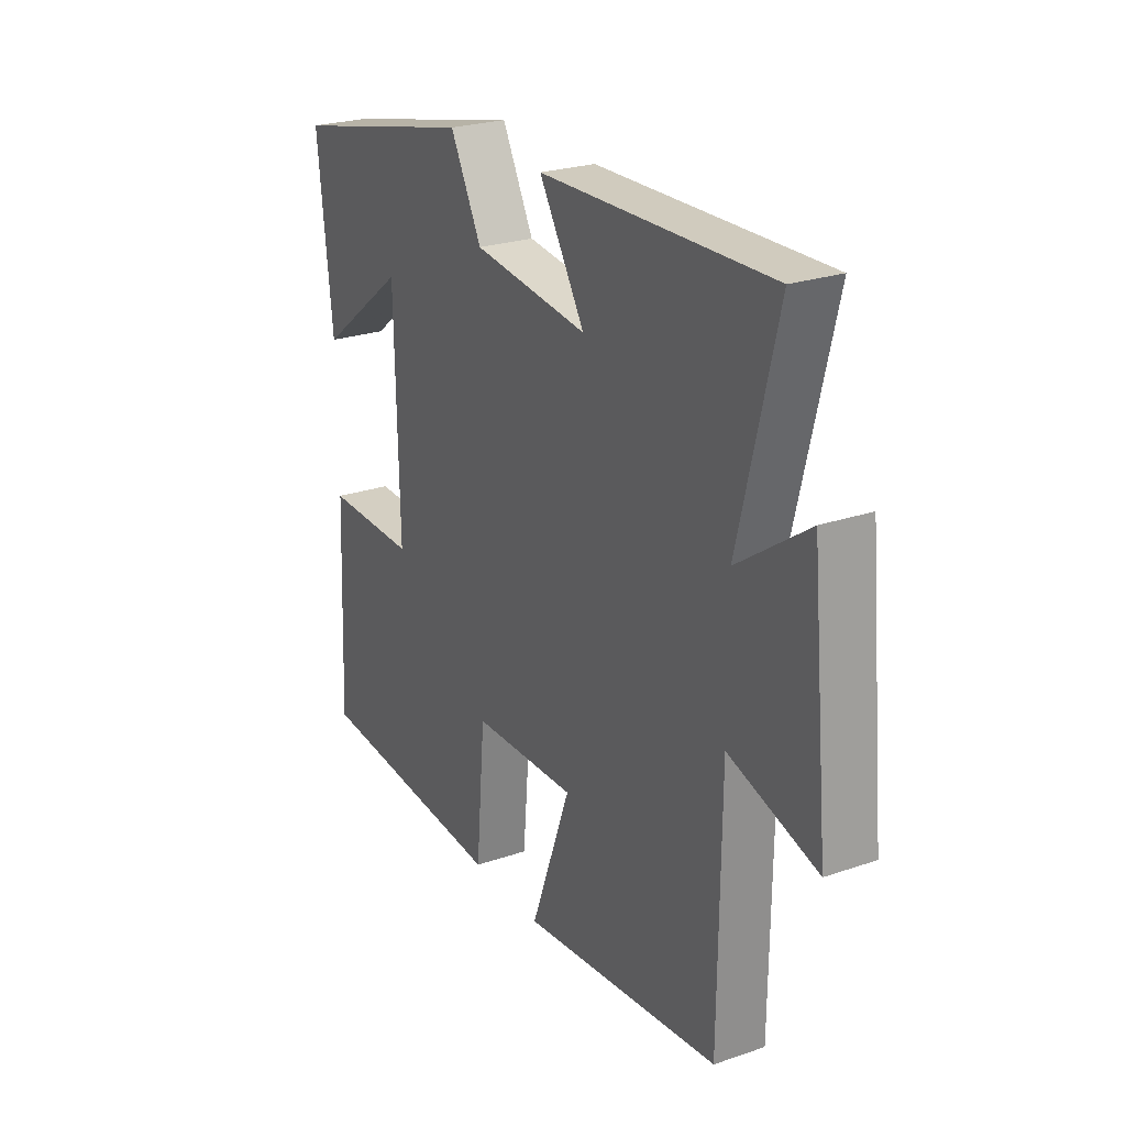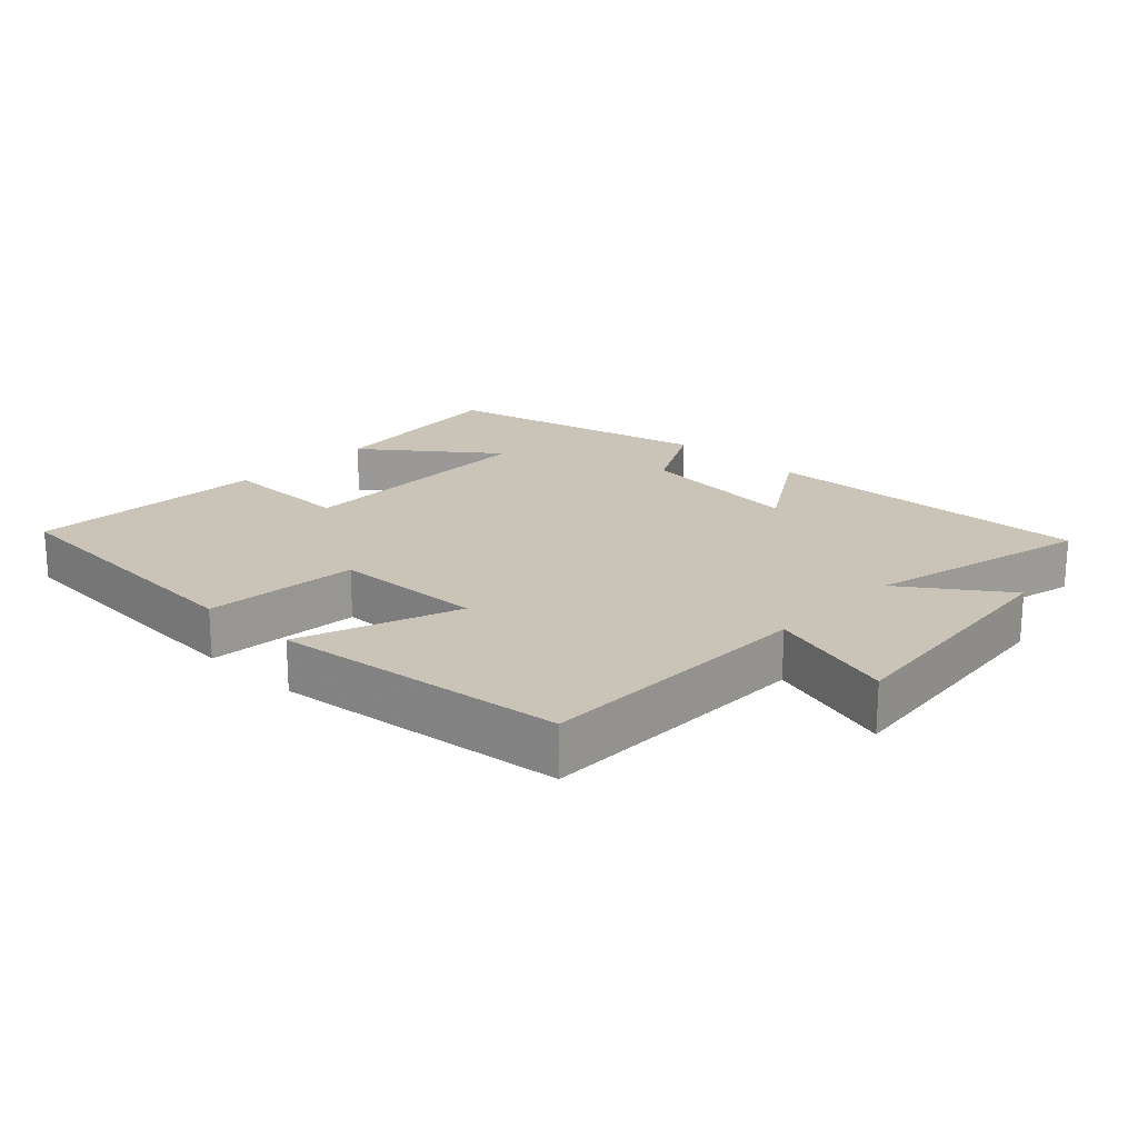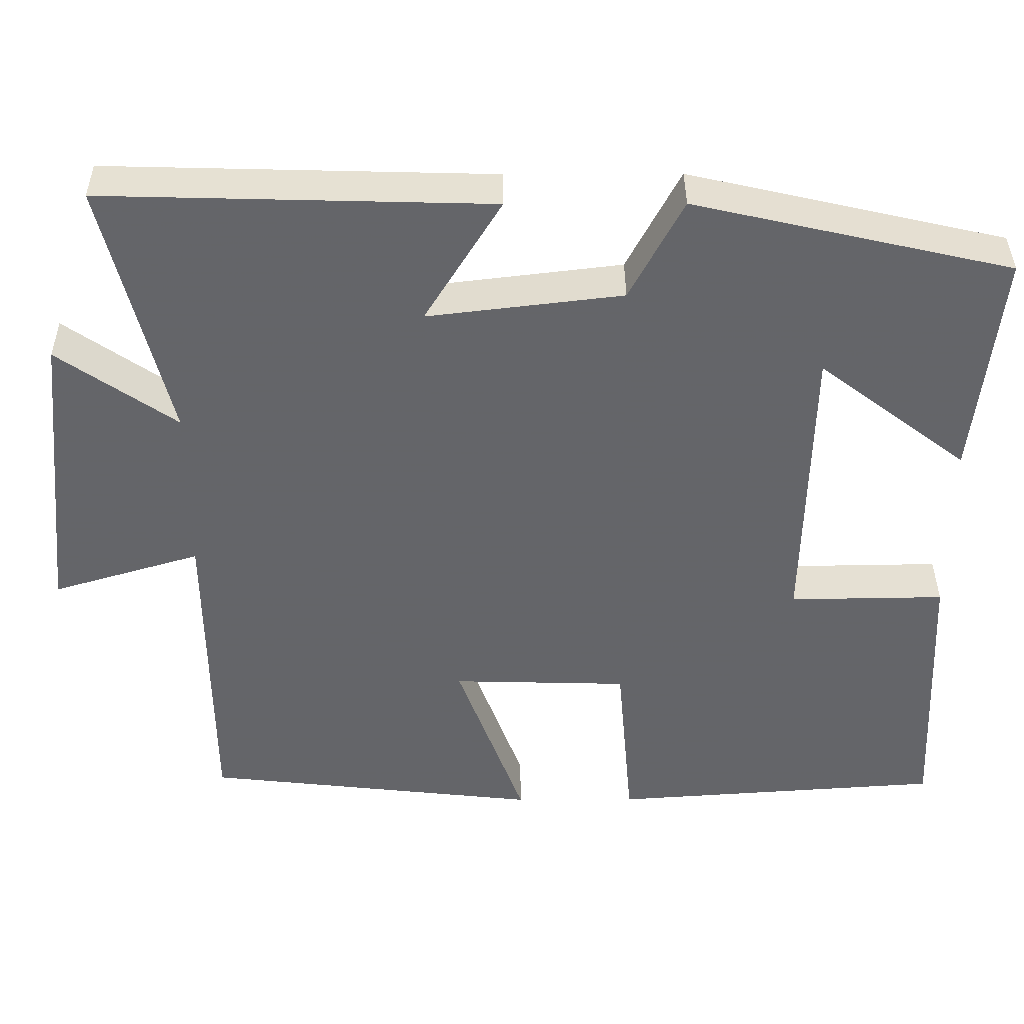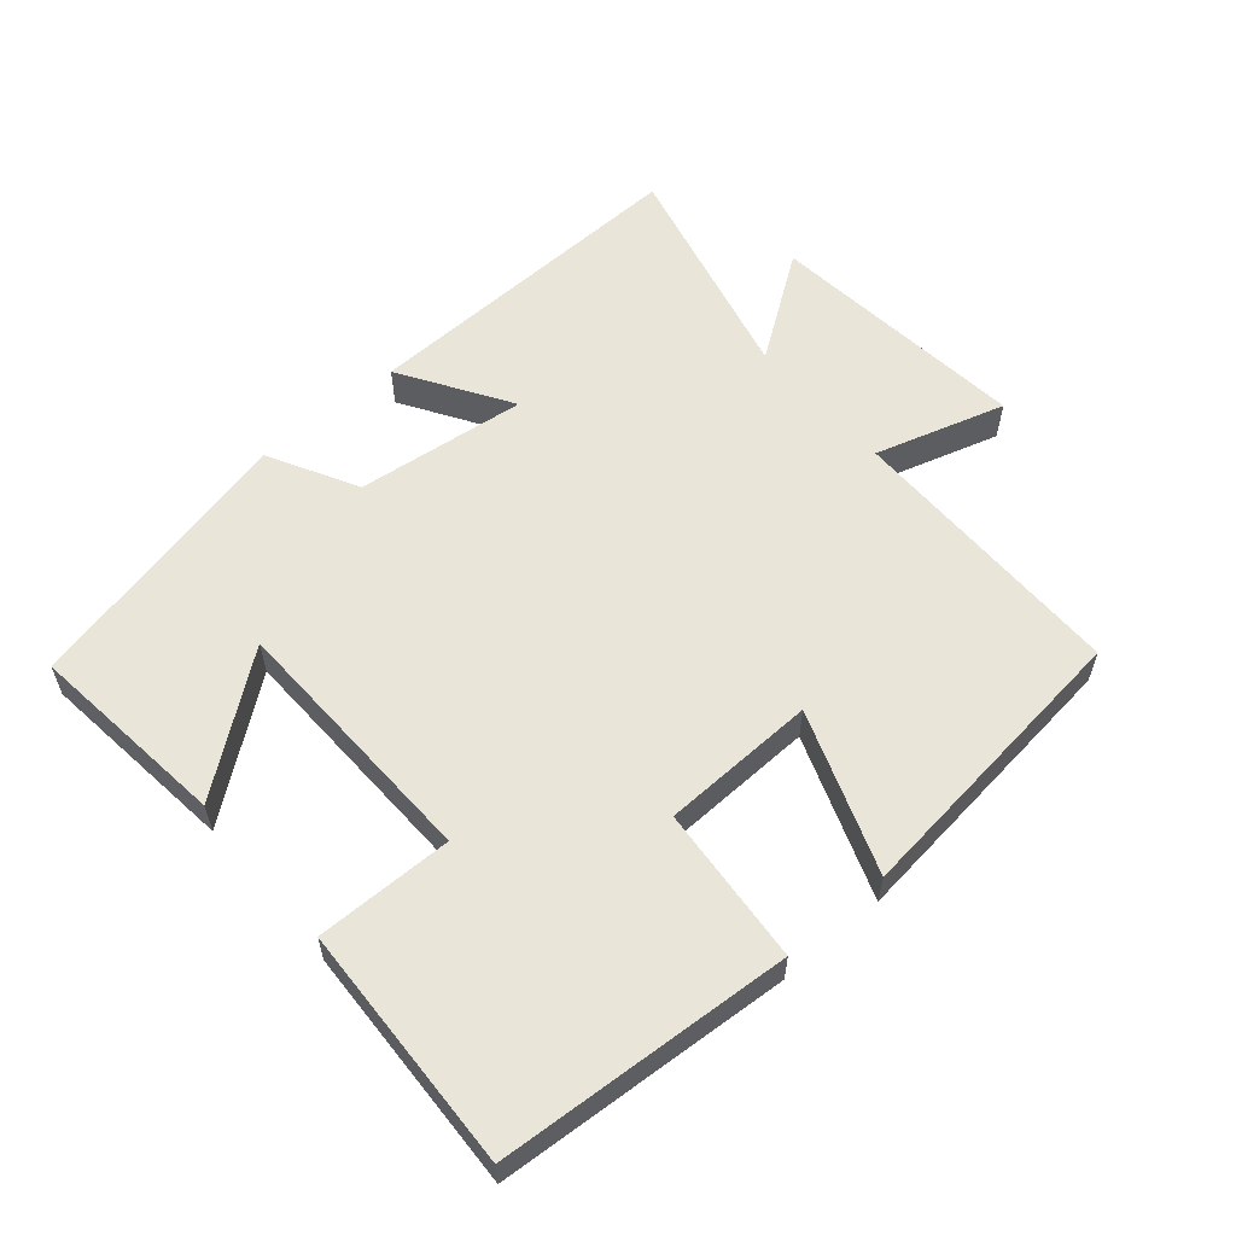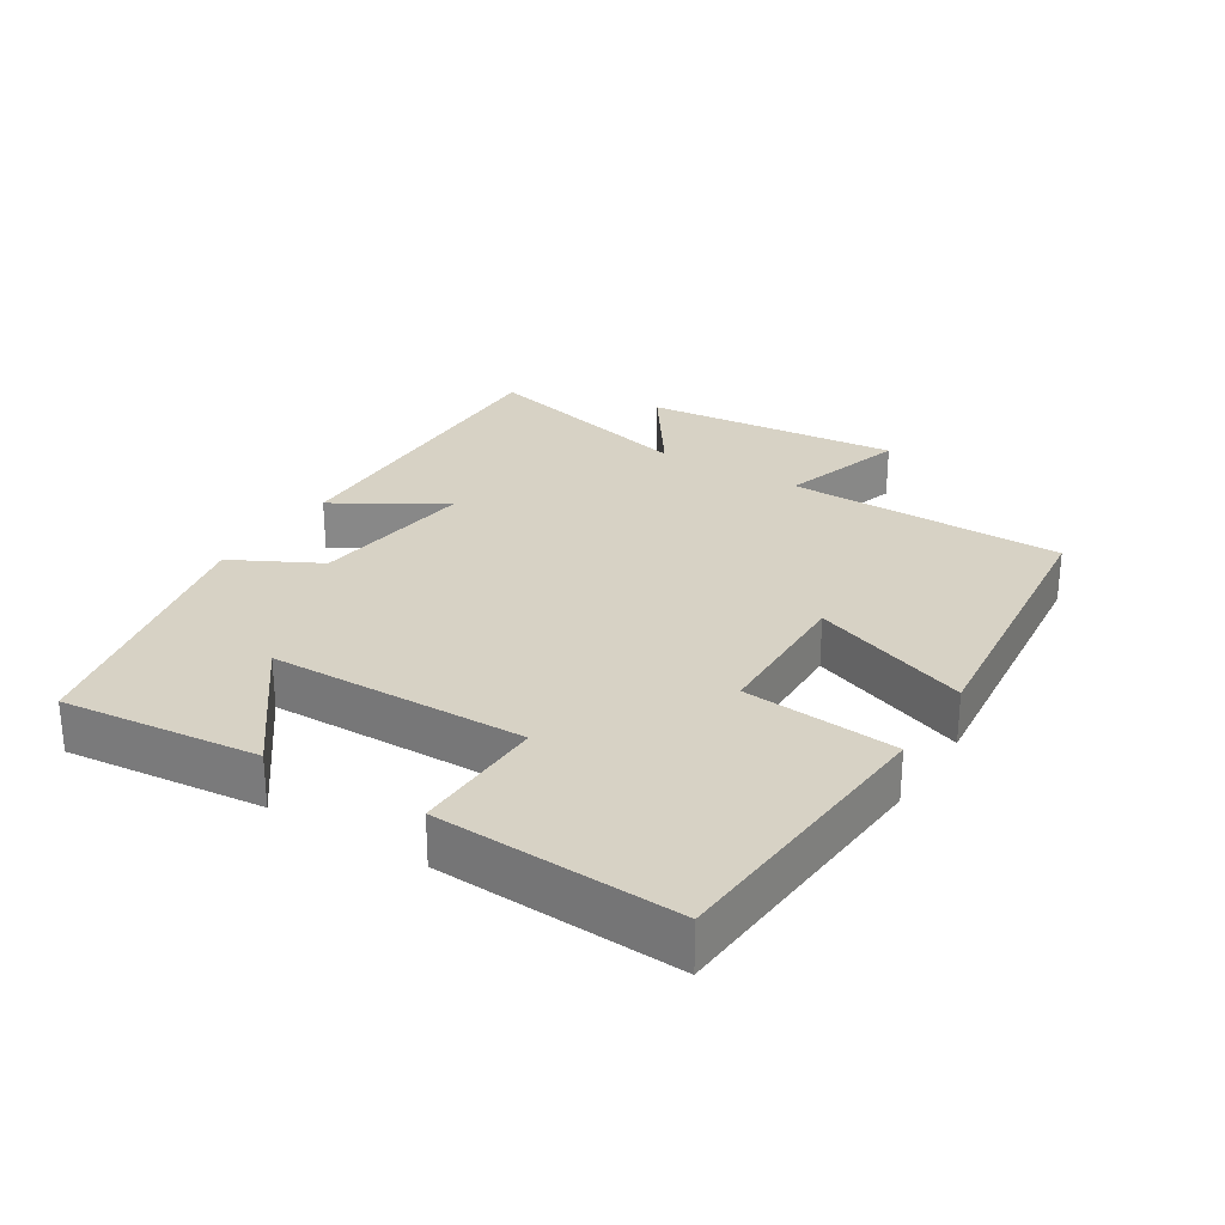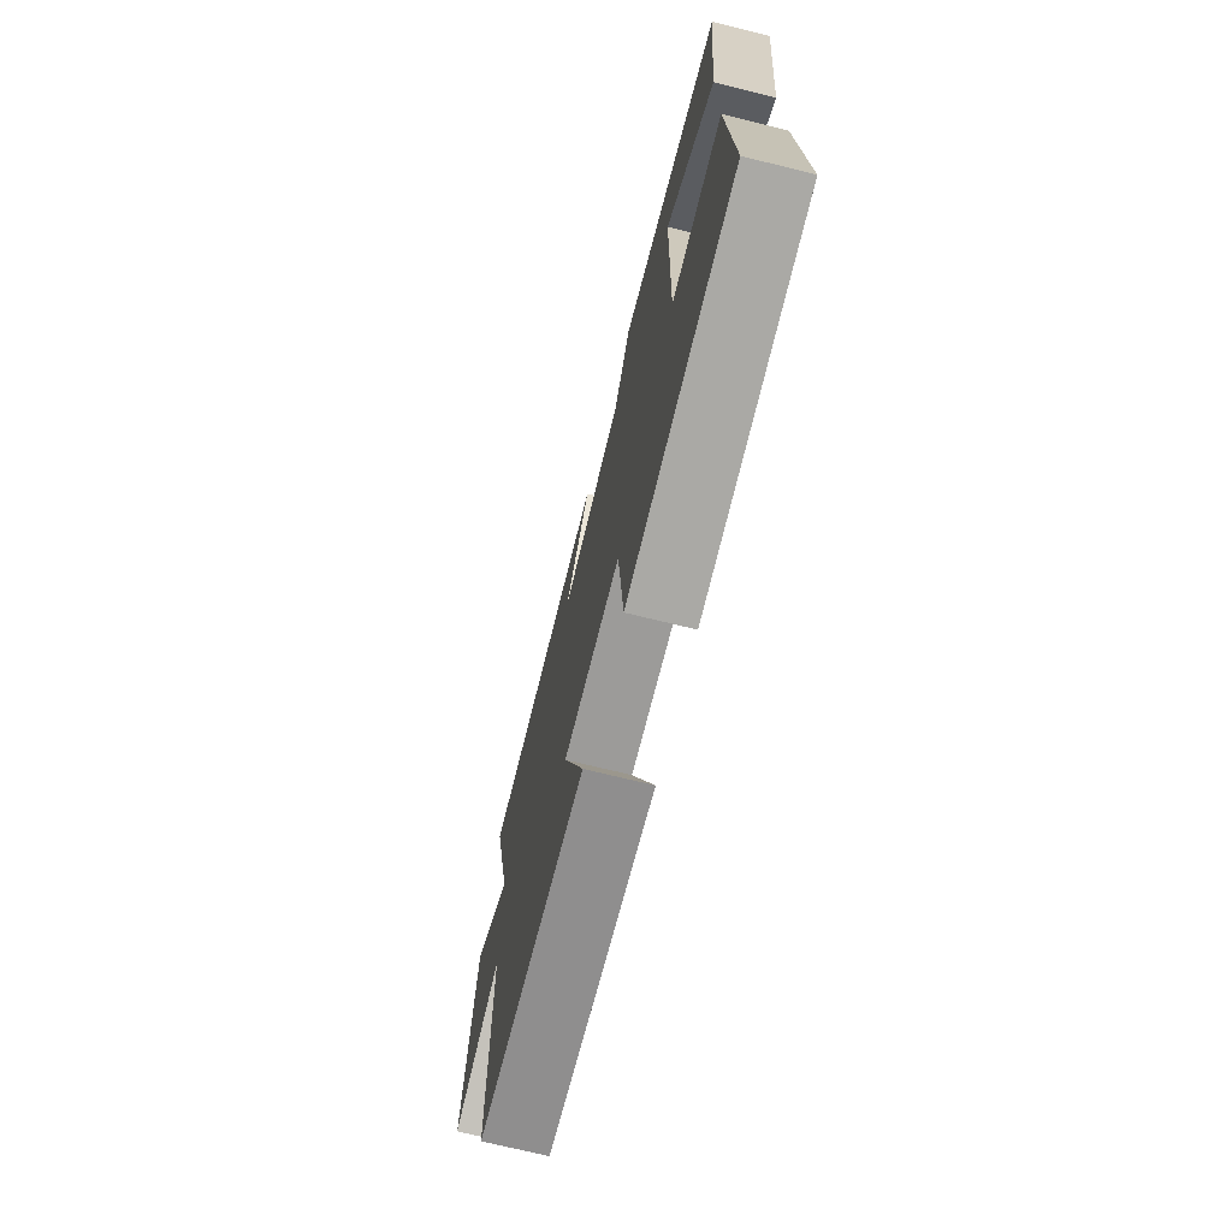
<metadata>
{"format":"obj","ext":"obj","renderer":"f3d","projection":"perspective","resolution":1024,"background":"white","views":[{"elev":24.8,"azim":-119.2,"up":"+Z"},{"elev":19.9,"azim":-136.6,"up":"+Y"},{"elev":38.4,"azim":-0.3,"up":"+Z"},{"elev":58.1,"azim":139.2,"up":"+Y"},{"elev":27.2,"azim":122.3,"up":"+Y"},{"elev":-71.4,"azim":76.1,"up":"+Z"}]}
</metadata>
<code>
v 0.516 0.07 -0.47
v 0.092 0.07 -0.5
v 0.072 0.07 -0.272
v -0.152 0.07 -0.266
v -0.066 0.07 -0.5
v -0.496 0.07 -0.452
v -0.5 0.07 -0.039
v -0.689 0.07 -0.096
v -0.651 0.07 0.286
v -0.5 0.07 0.181
v -0.582 0.07 0.513
v -0.089 0.07 0.5
v -0.187 0.07 0.341
v 0.061 0.07 0.371
v 0.129 0.07 0.5
v 0.532 0.07 0.408
v 0.5 0.07 0.117
v 0.31 0.07 0.262
v 0.302 0.07 -0.118
v 0.5 0.07 -0.115
v 0.516 0 -0.47
v 0.092 0 -0.5
v 0.072 0 -0.272
v -0.152 0 -0.266
v -0.066 0 -0.5
v -0.496 0 -0.452
v -0.5 0 -0.039
v -0.689 0 -0.096
v -0.651 0 0.286
v -0.5 0 0.181
v -0.582 0 0.513
v -0.089 0 0.5
v -0.187 0 0.341
v 0.061 0 0.371
v 0.129 0 0.5
v 0.532 0 0.408
v 0.5 0 0.117
v 0.31 0 0.262
v 0.302 0 -0.118
v 0.5 0 -0.115
f 19 20 1 2
f 18 19 2 3
f 15 16 17 18
f 14 15 18 3
f 13 14 3 4
f 10 11 12 13
f 10 13 4
f 7 8 9 10
f 6 7 10
f 4 5 6 10
f 22 21 40 39
f 23 22 39 38
f 38 37 36 35
f 23 38 35 34
f 24 23 34 33
f 33 32 31 30
f 24 33 30
f 30 29 28 27
f 30 27 26
f 30 26 25 24
f 1 21 22 2
f 2 22 23 3
f 3 23 24 4
f 4 24 25 5
f 5 25 26 6
f 6 26 27 7
f 7 27 28 8
f 8 28 29 9
f 9 29 30 10
f 10 30 31 11
f 11 31 32 12
f 12 32 33 13
f 13 33 34 14
f 14 34 35 15
f 15 35 36 16
f 16 36 37 17
f 17 37 38 18
f 18 38 39 19
f 19 39 40 20
f 20 40 21 1

</code>
